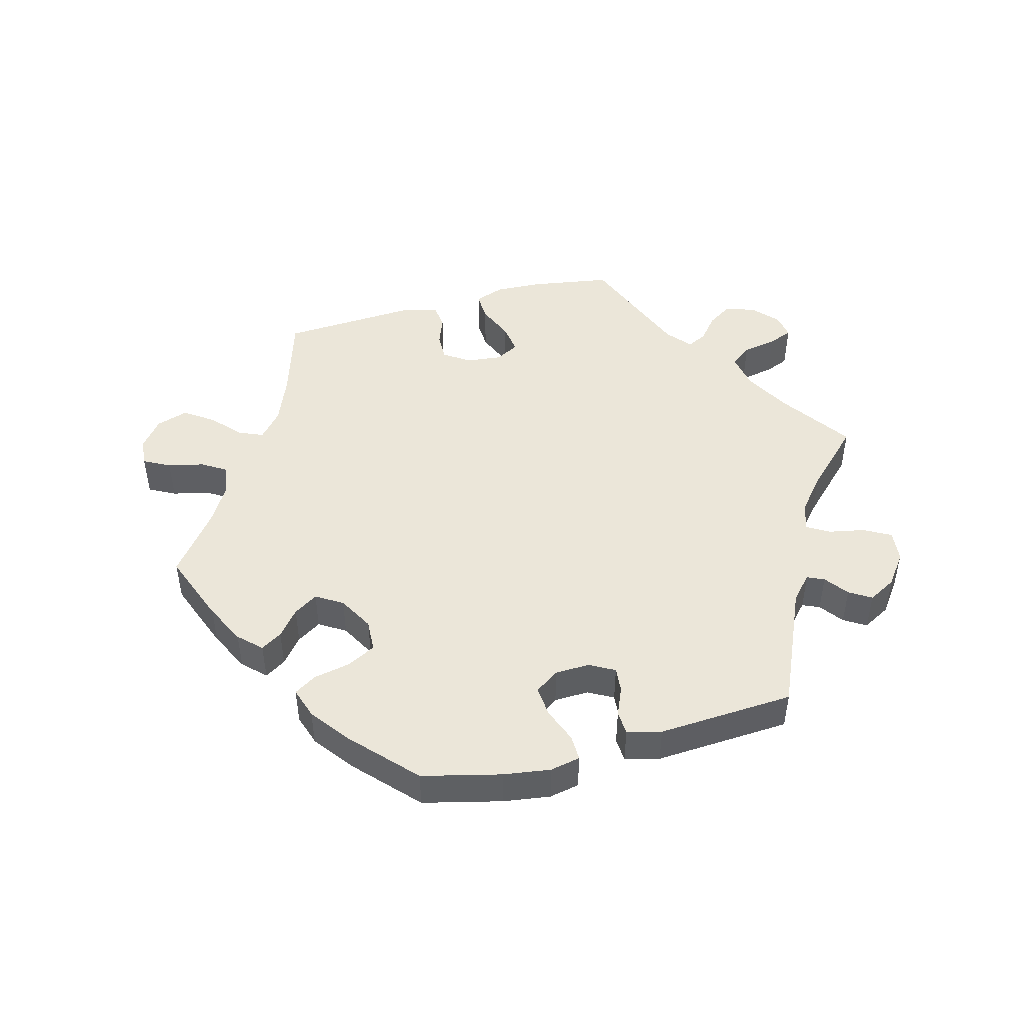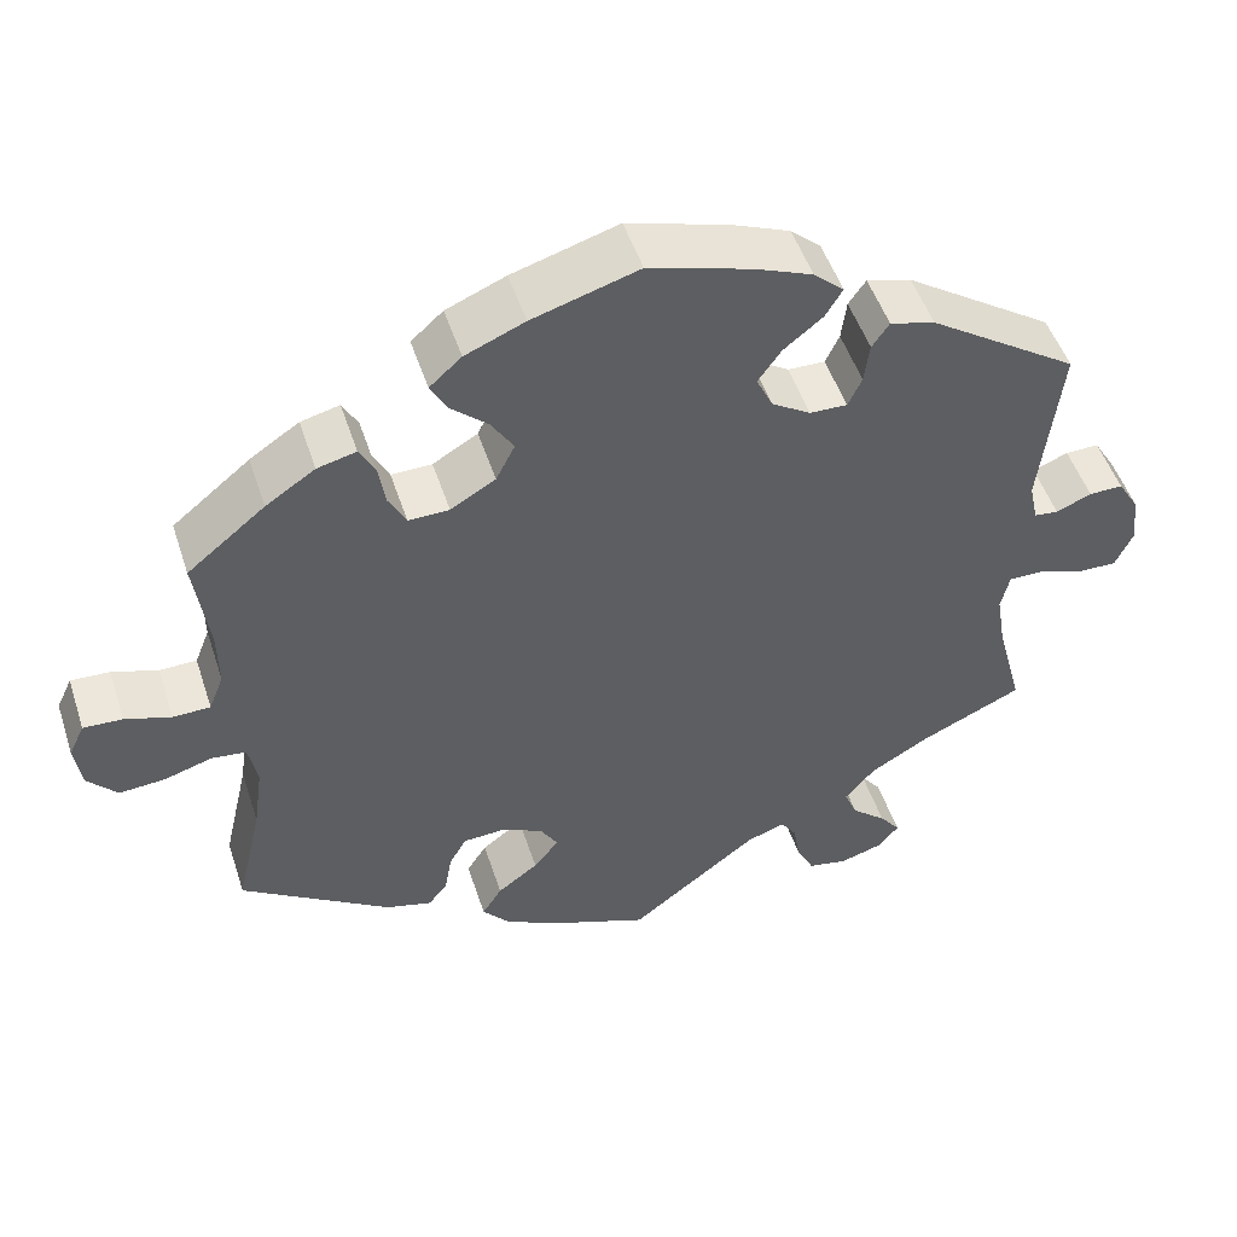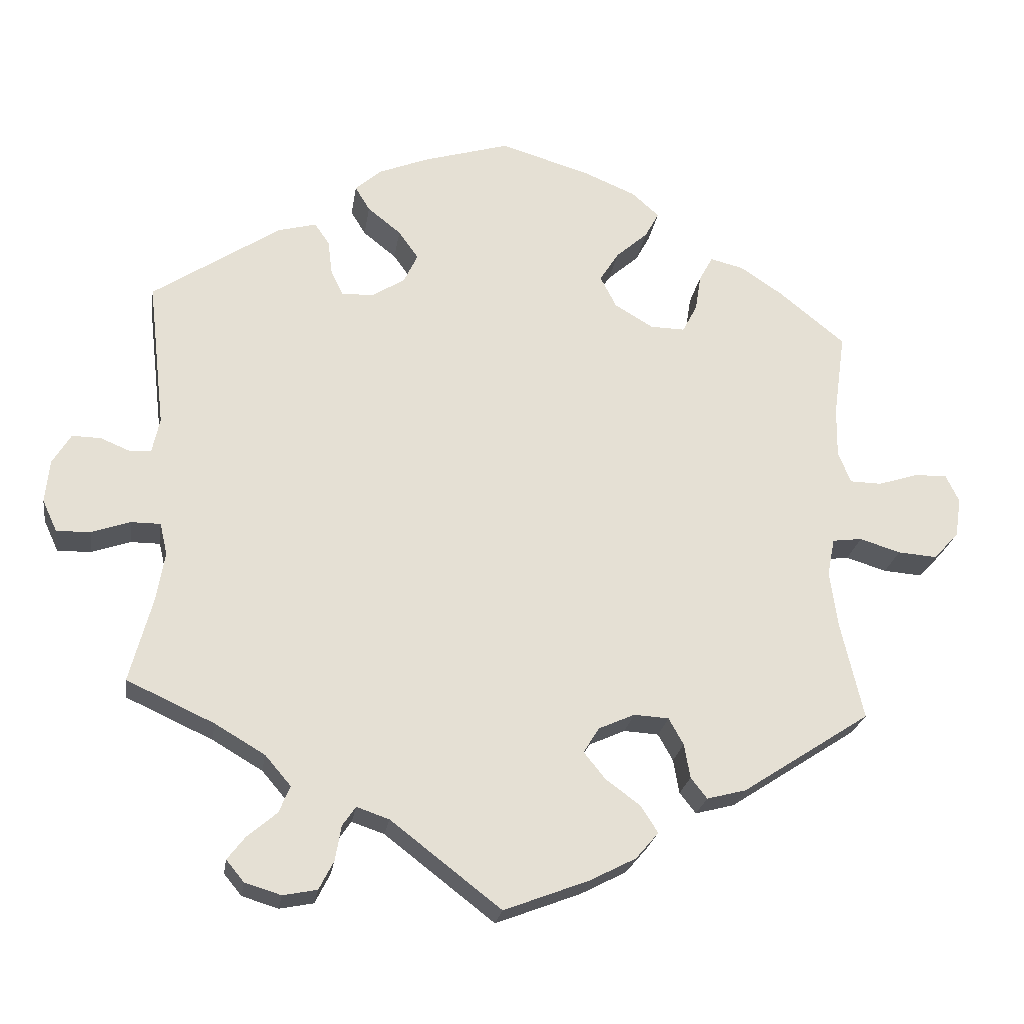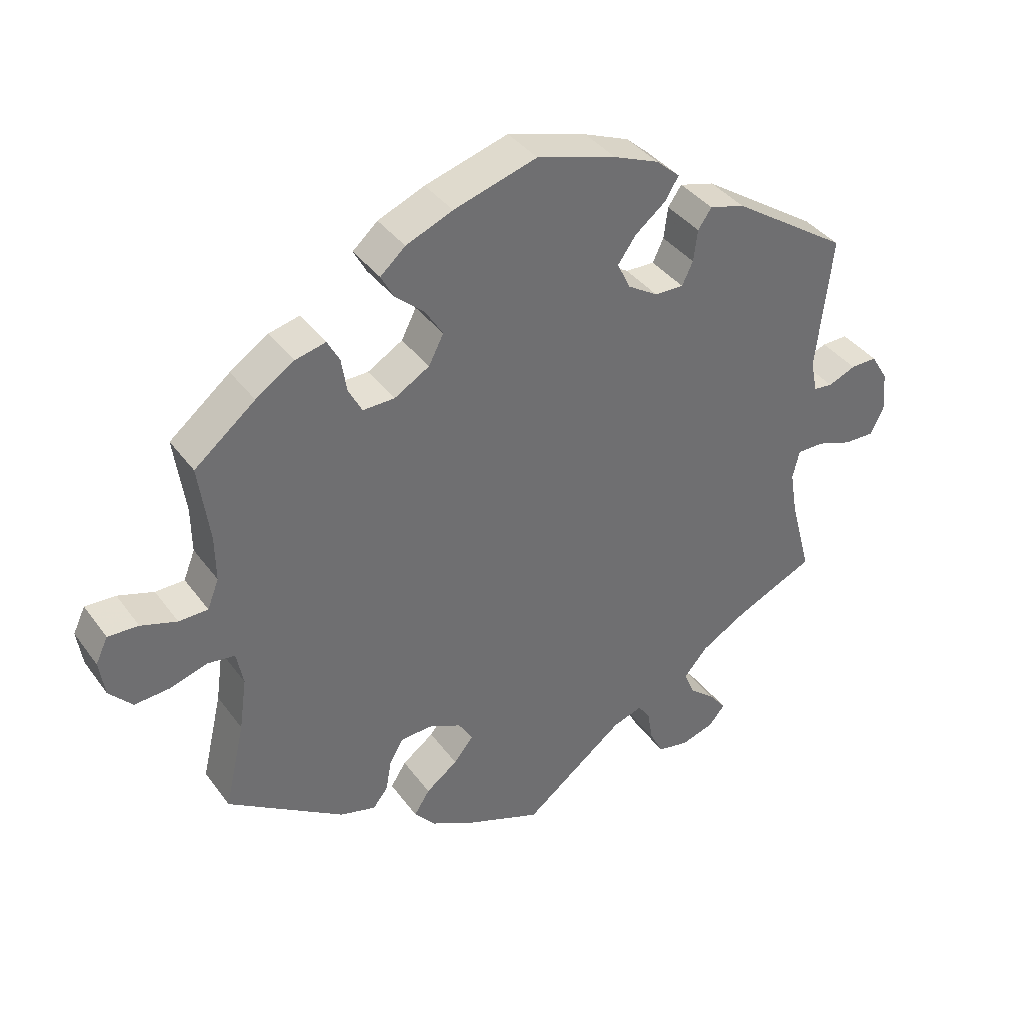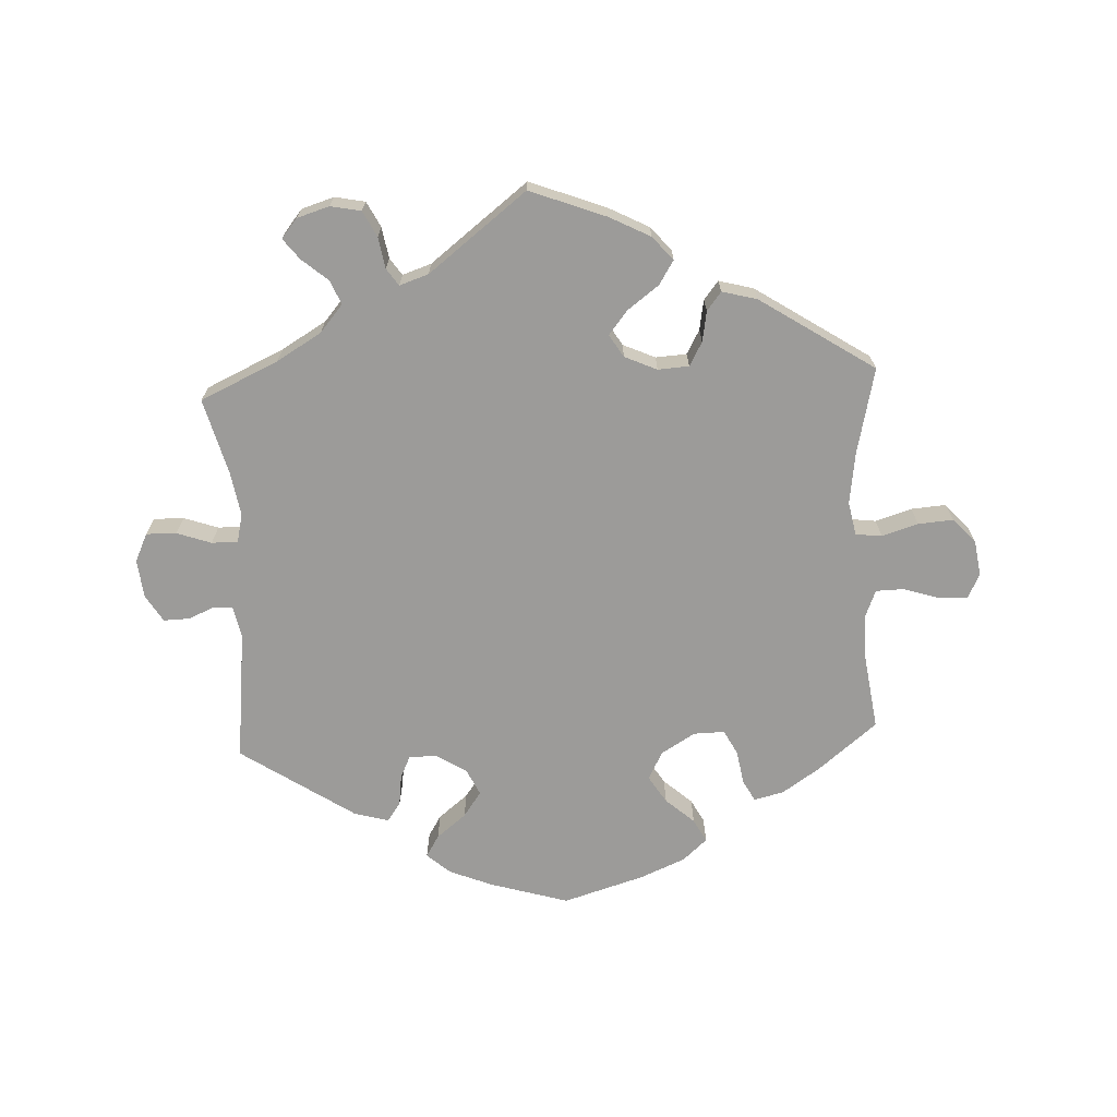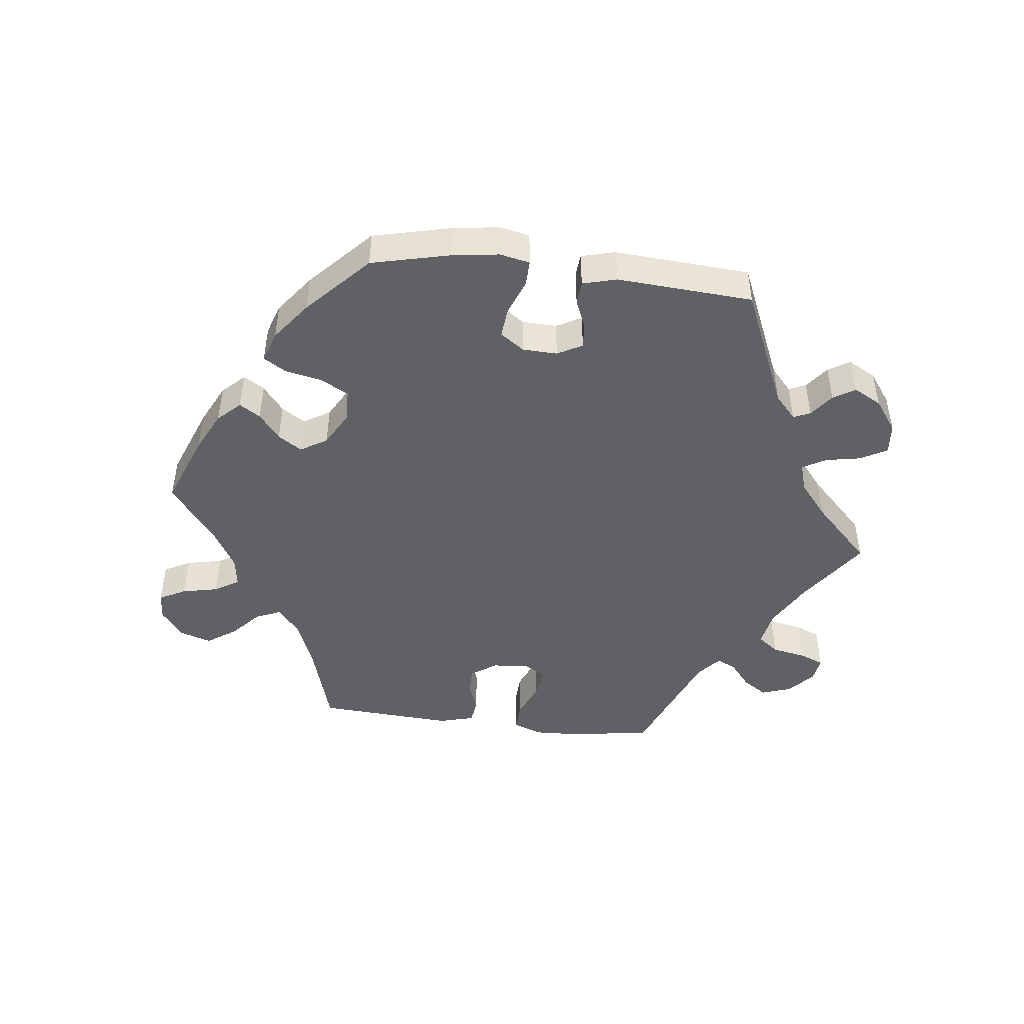
<metadata>
{"format":"obj","ext":"obj","renderer":"f3d","projection":"perspective","resolution":1024,"background":"white","views":[{"elev":47.5,"azim":15.2,"up":"+Y"},{"elev":49.8,"azim":-17.9,"up":"+Z"},{"elev":-23.6,"azim":171.5,"up":"+Z"},{"elev":38.0,"azim":-32.0,"up":"+Z"},{"elev":-69.8,"azim":-177.2,"up":"+Y"},{"elev":-47.1,"azim":23.1,"up":"+Y"}]}
</metadata>
<code>
v 0.117 0.07 0.543
v 0.184 0.07 0.516
v 0.219 0.07 0.485
v 0.199 0.07 0.452
v 0.154 0.07 0.416
v 0.127 0.07 0.378
v 0.146 0.07 0.338
v 0.191 0.07 0.31
v 0.234 0.07 0.309
v 0.25 0.07 0.343
v 0.256 0.07 0.39
v 0.276 0.07 0.419
v 0.328 0.07 0.405
v 0.501 0.07 0.29
v 0.478 0.07 0.091
v 0.488 0.07 0.044
v 0.516 0.07 0.041
v 0.557 0.07 0.058
v 0.596 0.07 0.059
v 0.621 0.07 0.018
v 0.627 0.07 -0.04
v 0.607 0.07 -0.083
v 0.561 0.07 -0.082
v 0.509 0.07 -0.064
v 0.469 0.07 -0.064
v 0.459 0.07 -0.107
v 0.47 0.07 -0.173
v 0.501 0.07 -0.289
v 0.383 0.07 -0.343
v 0.315 0.07 -0.383
v 0.28 0.07 -0.424
v 0.295 0.07 -0.46
v 0.335 0.07 -0.494
v 0.359 0.07 -0.525
v 0.335 0.07 -0.554
v 0.286 0.07 -0.569
v 0.24 0.07 -0.56
v 0.22 0.07 -0.521
v 0.212 0.07 -0.474
v 0.194 0.07 -0.448
v 0.15 0.07 -0.463
v 0.001 0.07 -0.578
v -0.114 0.07 -0.534
v -0.176 0.07 -0.502
v -0.207 0.07 -0.466
v -0.184 0.07 -0.43
v -0.137 0.07 -0.395
v -0.108 0.07 -0.359
v -0.129 0.07 -0.325
v -0.178 0.07 -0.303
v -0.225 0.07 -0.306
v -0.245 0.07 -0.342
v -0.253 0.07 -0.388
v -0.275 0.07 -0.416
v -0.328 0.07 -0.402
v -0.501 0.07 -0.289
v -0.471 0.07 -0.159
v -0.46 0.07 -0.081
v -0.47 0.07 -0.03
v -0.51 0.07 -0.025
v -0.565 0.07 -0.042
v -0.618 0.07 -0.046
v -0.652 0.07 -0.009
v -0.66 0.07 0.044
v -0.642 0.07 0.082
v -0.597 0.07 0.08
v -0.544 0.07 0.063
v -0.501 0.07 0.064
v -0.484 0.07 0.107
v -0.485 0.07 0.175
v -0.501 0.07 0.289
v -0.411 0.07 0.362
v -0.354 0.07 0.4
v -0.309 0.07 0.411
v -0.291 0.07 0.378
v -0.283 0.07 0.328
v -0.263 0.07 0.29
v -0.216 0.07 0.291
v -0.164 0.07 0.322
v -0.142 0.07 0.365
v -0.168 0.07 0.406
v -0.211 0.07 0.444
v -0.23 0.07 0.479
v -0.193 0.07 0.512
v -0.124 0.07 0.541
v -0.001 0.07 0.578
v 0.117 0 0.543
v 0.184 0 0.516
v 0.219 0 0.485
v 0.199 0 0.452
v 0.154 0 0.416
v 0.127 0 0.378
v 0.146 0 0.338
v 0.191 0 0.31
v 0.234 0 0.309
v 0.25 0 0.343
v 0.256 0 0.39
v 0.276 0 0.419
v 0.328 0 0.405
v 0.501 0 0.29
v 0.478 0 0.091
v 0.488 0 0.044
v 0.516 0 0.041
v 0.557 0 0.058
v 0.596 0 0.059
v 0.621 0 0.018
v 0.627 0 -0.04
v 0.607 0 -0.083
v 0.561 0 -0.082
v 0.509 0 -0.064
v 0.469 0 -0.064
v 0.459 0 -0.107
v 0.47 0 -0.173
v 0.501 0 -0.289
v 0.383 0 -0.343
v 0.315 0 -0.383
v 0.28 0 -0.424
v 0.295 0 -0.46
v 0.335 0 -0.494
v 0.359 0 -0.525
v 0.335 0 -0.554
v 0.286 0 -0.569
v 0.24 0 -0.56
v 0.22 0 -0.521
v 0.212 0 -0.474
v 0.194 0 -0.448
v 0.15 0 -0.463
v 0.001 0 -0.578
v -0.114 0 -0.534
v -0.176 0 -0.502
v -0.207 0 -0.466
v -0.184 0 -0.43
v -0.137 0 -0.395
v -0.108 0 -0.359
v -0.129 0 -0.325
v -0.178 0 -0.303
v -0.225 0 -0.306
v -0.245 0 -0.342
v -0.253 0 -0.388
v -0.275 0 -0.416
v -0.328 0 -0.402
v -0.501 0 -0.289
v -0.471 0 -0.159
v -0.46 0 -0.081
v -0.47 0 -0.03
v -0.51 0 -0.025
v -0.565 0 -0.042
v -0.618 0 -0.046
v -0.652 0 -0.009
v -0.66 0 0.044
v -0.642 0 0.082
v -0.597 0 0.08
v -0.544 0 0.063
v -0.501 0 0.064
v -0.484 0 0.107
v -0.485 0 0.175
v -0.501 0 0.289
v -0.411 0 0.362
v -0.354 0 0.4
v -0.309 0 0.411
v -0.291 0 0.378
v -0.283 0 0.328
v -0.263 0 0.29
v -0.216 0 0.291
v -0.164 0 0.322
v -0.142 0 0.365
v -0.168 0 0.406
v -0.211 0 0.444
v -0.23 0 0.479
v -0.193 0 0.512
v -0.124 0 0.541
v -0.001 0 0.578
f 81 82 83 84
f 80 81 84 85
f 73 74 75 76
f 73 76 77
f 70 71 72 73
f 69 70 73 77
f 68 69 77 78
f 64 65 66 67
f 64 67 68
f 63 64 68
f 60 61 62 63
f 60 63 68
f 59 60 68 78
f 54 55 56 57
f 52 53 54 57
f 51 52 57 58
f 50 51 58 59
f 44 45 46 47
f 44 47 48
f 41 42 43 44
f 40 41 44 48
f 36 37 38 39
f 36 39 40
f 35 36 40
f 32 33 34 35
f 32 35 40
f 31 32 40 48
f 27 28 29
f 26 27 29 30
f 25 26 30 31
f 21 22 23 24
f 21 24 25
f 20 21 25
f 17 18 19 20
f 16 17 20 25
f 15 16 25 31
f 10 11 12 13
f 9 10 13 14
f 8 9 14 15
f 2 3 4 5
f 2 5 6
f 1 2 6
f 80 85 86 1
f 50 59 78 79
f 49 50 79 80
f 7 8 15 31
f 6 7 31 48
f 48 49 80
f 1 6 48 80
f 170 169 168 167
f 171 170 167 166
f 162 161 160 159
f 163 162 159
f 159 158 157 156
f 163 159 156 155
f 164 163 155 154
f 153 152 151 150
f 154 153 150
f 154 150 149
f 149 148 147 146
f 154 149 146
f 164 154 146 145
f 143 142 141 140
f 143 140 139 138
f 144 143 138 137
f 145 144 137 136
f 133 132 131 130
f 134 133 130
f 130 129 128 127
f 134 130 127 126
f 125 124 123 122
f 126 125 122
f 126 122 121
f 121 120 119 118
f 126 121 118
f 134 126 118 117
f 115 114 113
f 116 115 113 112
f 117 116 112 111
f 110 109 108 107
f 111 110 107
f 111 107 106
f 106 105 104 103
f 111 106 103 102
f 117 111 102 101
f 99 98 97 96
f 100 99 96 95
f 101 100 95 94
f 91 90 89 88
f 92 91 88
f 92 88 87
f 87 172 171 166
f 165 164 145 136
f 166 165 136 135
f 117 101 94 93
f 134 117 93 92
f 166 135 134
f 166 134 92 87
f 1 87 88 2
f 2 88 89 3
f 3 89 90 4
f 4 90 91 5
f 5 91 92 6
f 6 92 93 7
f 7 93 94 8
f 8 94 95 9
f 9 95 96 10
f 10 96 97 11
f 11 97 98 12
f 12 98 99 13
f 13 99 100 14
f 14 100 101 15
f 15 101 102 16
f 16 102 103 17
f 17 103 104 18
f 18 104 105 19
f 19 105 106 20
f 20 106 107 21
f 21 107 108 22
f 22 108 109 23
f 23 109 110 24
f 24 110 111 25
f 25 111 112 26
f 26 112 113 27
f 27 113 114 28
f 28 114 115 29
f 29 115 116 30
f 30 116 117 31
f 31 117 118 32
f 32 118 119 33
f 33 119 120 34
f 34 120 121 35
f 35 121 122 36
f 36 122 123 37
f 37 123 124 38
f 38 124 125 39
f 39 125 126 40
f 40 126 127 41
f 41 127 128 42
f 42 128 129 43
f 43 129 130 44
f 44 130 131 45
f 45 131 132 46
f 46 132 133 47
f 47 133 134 48
f 48 134 135 49
f 49 135 136 50
f 50 136 137 51
f 51 137 138 52
f 52 138 139 53
f 53 139 140 54
f 54 140 141 55
f 55 141 142 56
f 56 142 143 57
f 57 143 144 58
f 58 144 145 59
f 59 145 146 60
f 60 146 147 61
f 61 147 148 62
f 62 148 149 63
f 63 149 150 64
f 64 150 151 65
f 65 151 152 66
f 66 152 153 67
f 67 153 154 68
f 68 154 155 69
f 69 155 156 70
f 70 156 157 71
f 71 157 158 72
f 72 158 159 73
f 73 159 160 74
f 74 160 161 75
f 75 161 162 76
f 76 162 163 77
f 77 163 164 78
f 78 164 165 79
f 79 165 166 80
f 80 166 167 81
f 81 167 168 82
f 82 168 169 83
f 83 169 170 84
f 84 170 171 85
f 85 171 172 86
f 86 172 87 1

</code>
